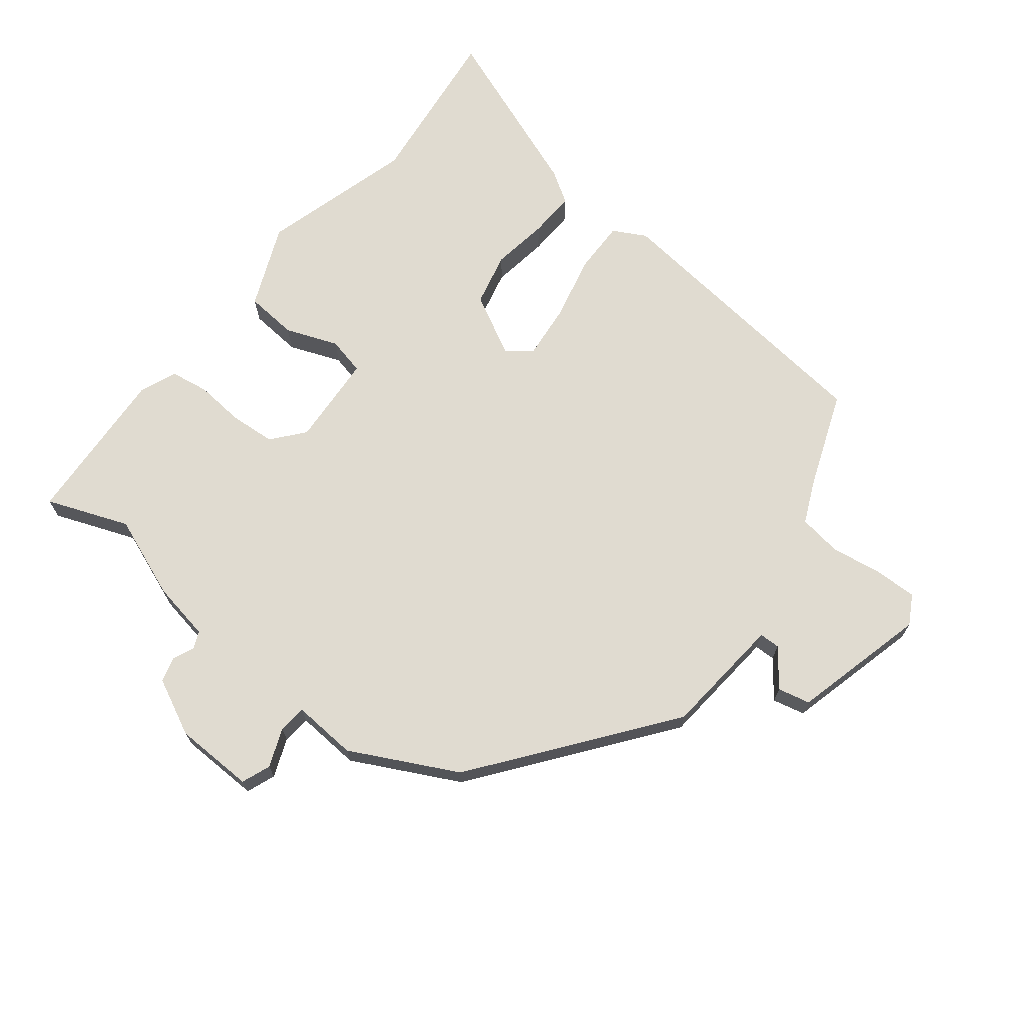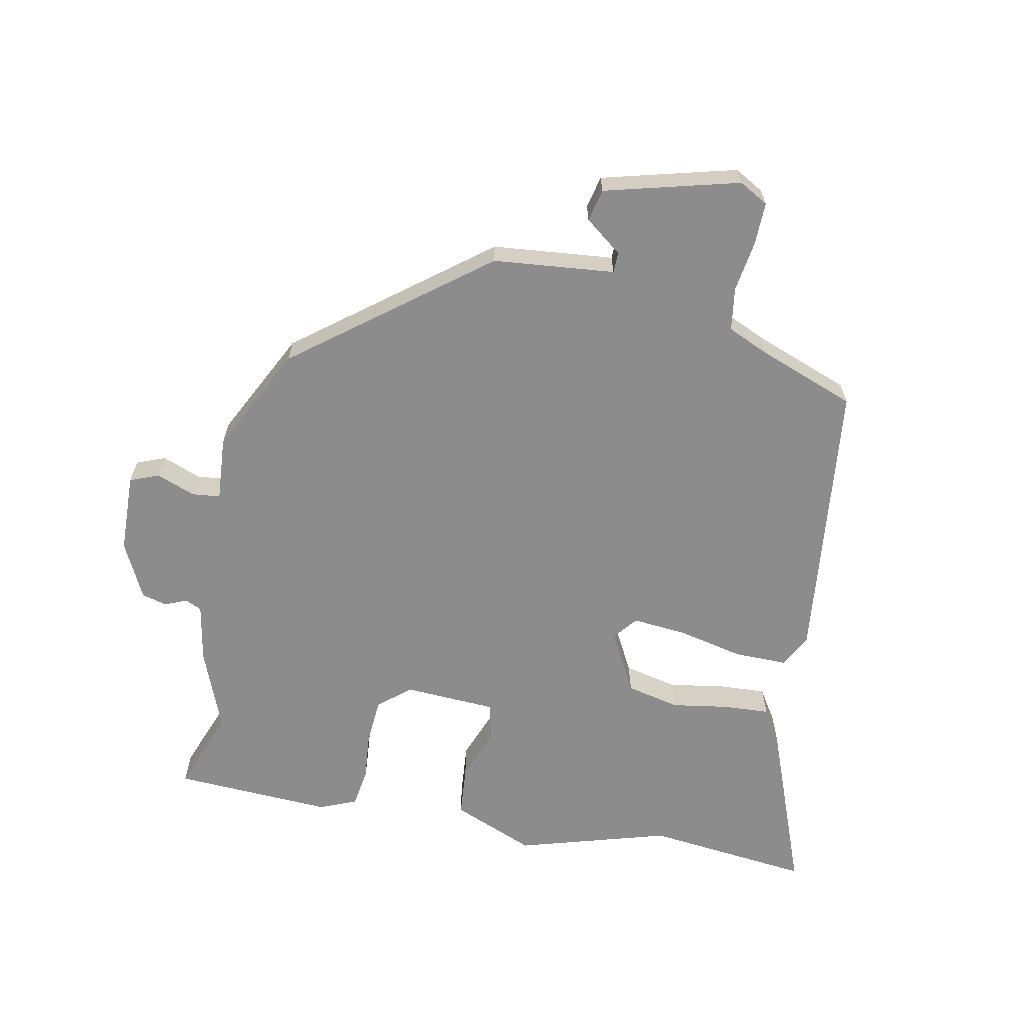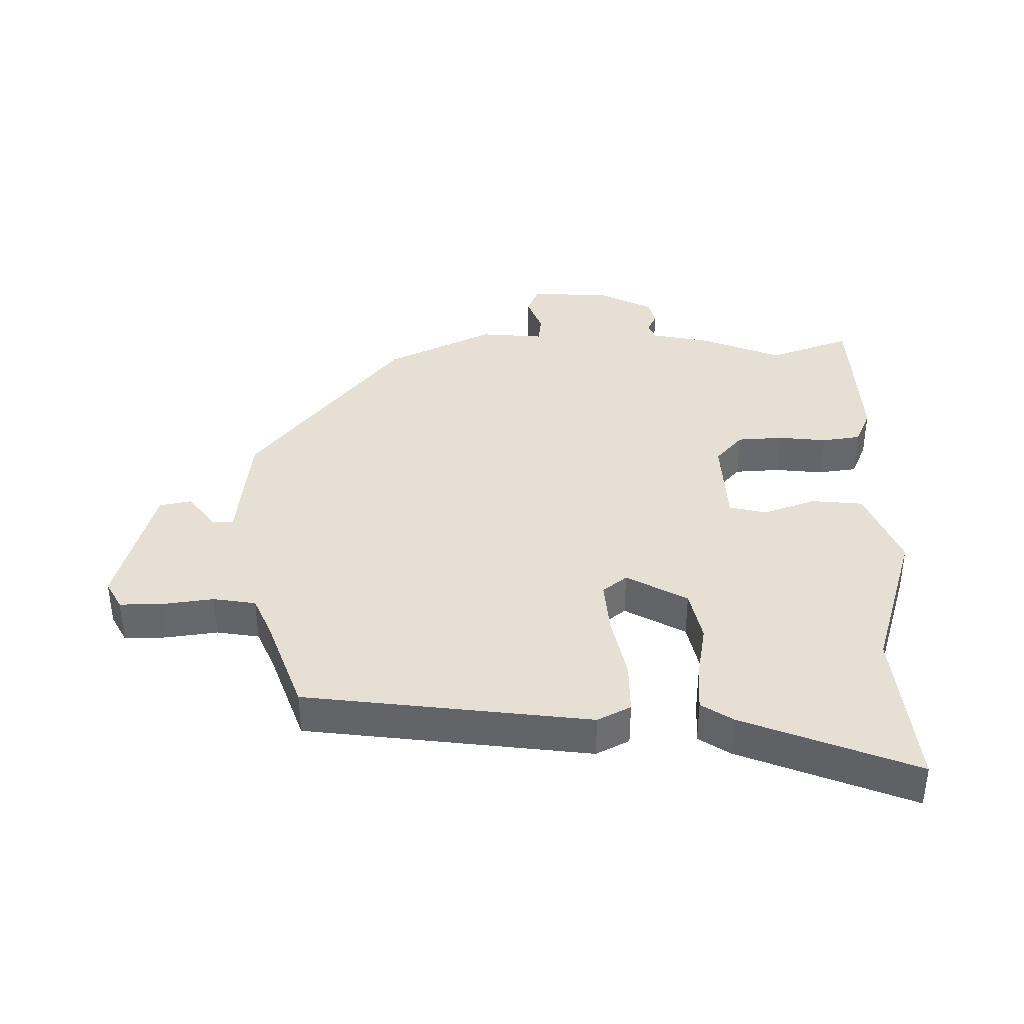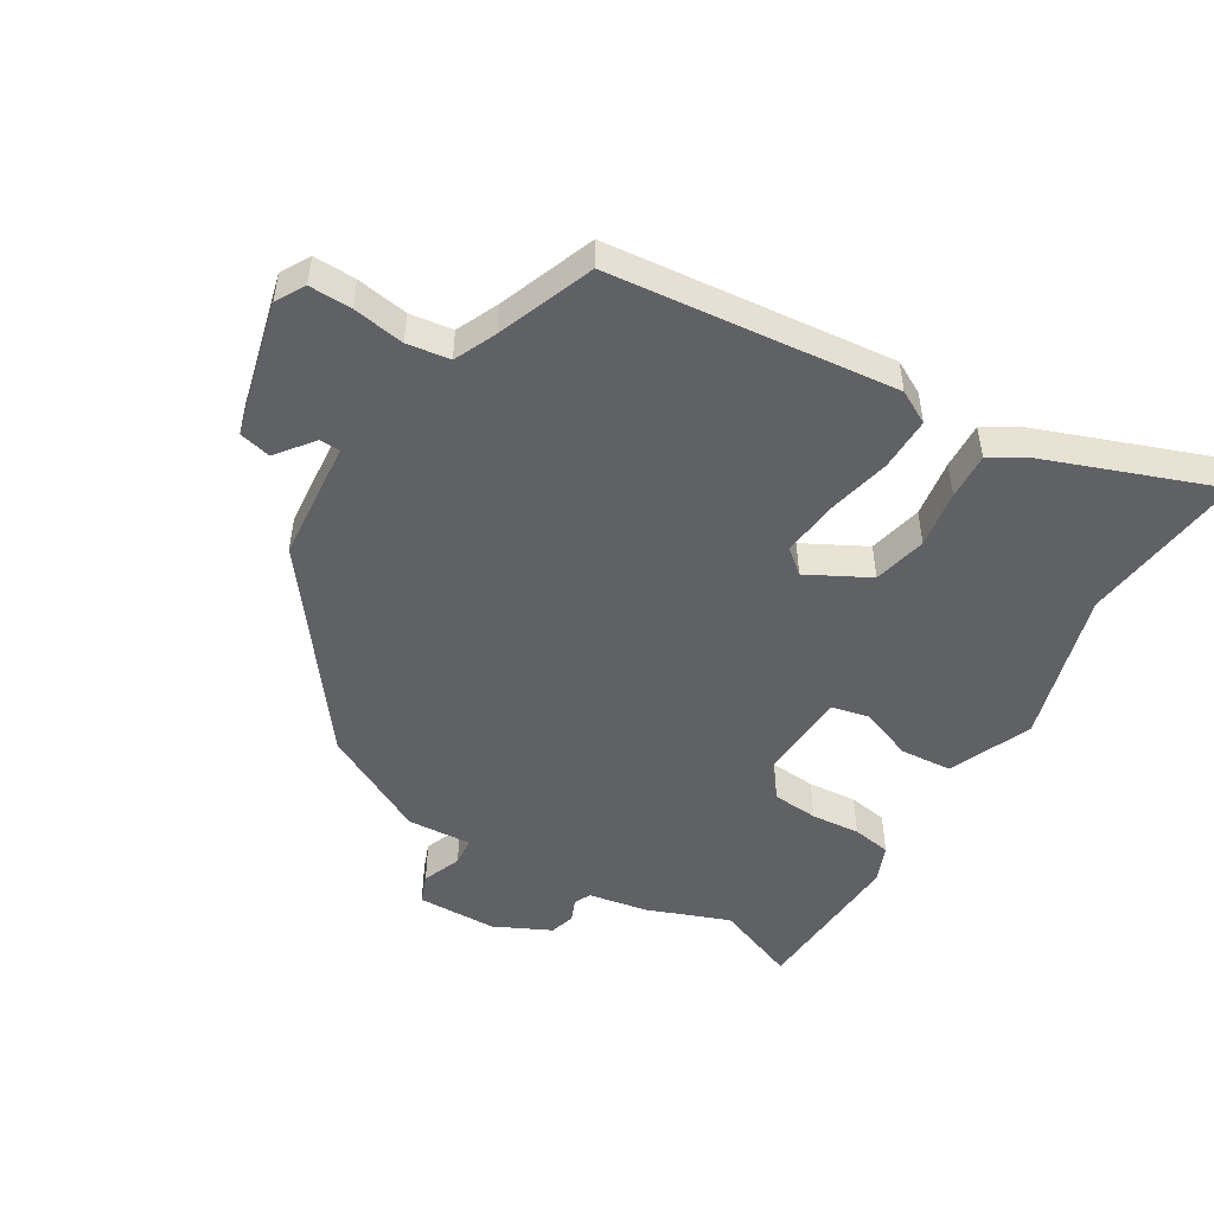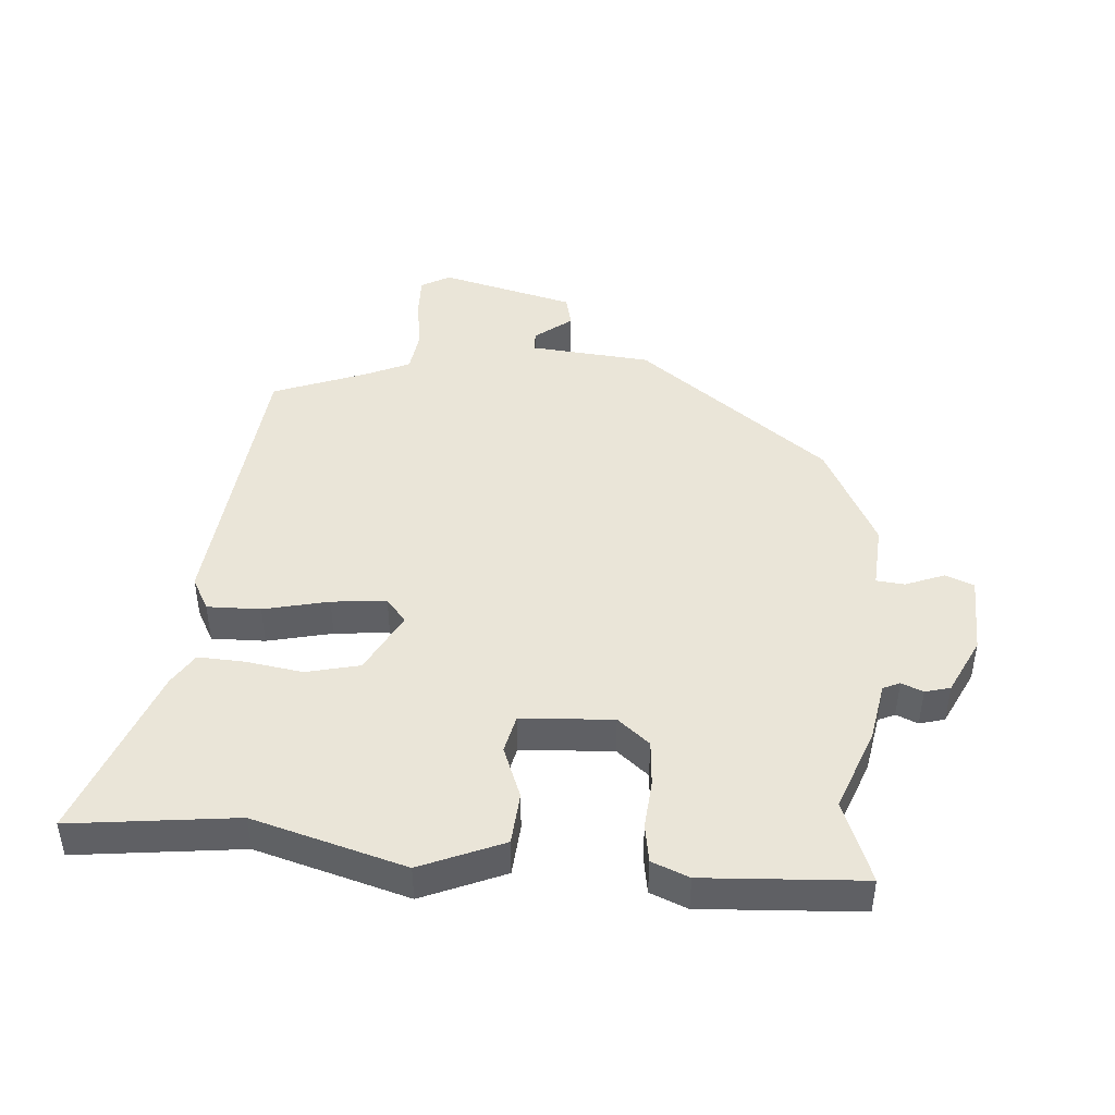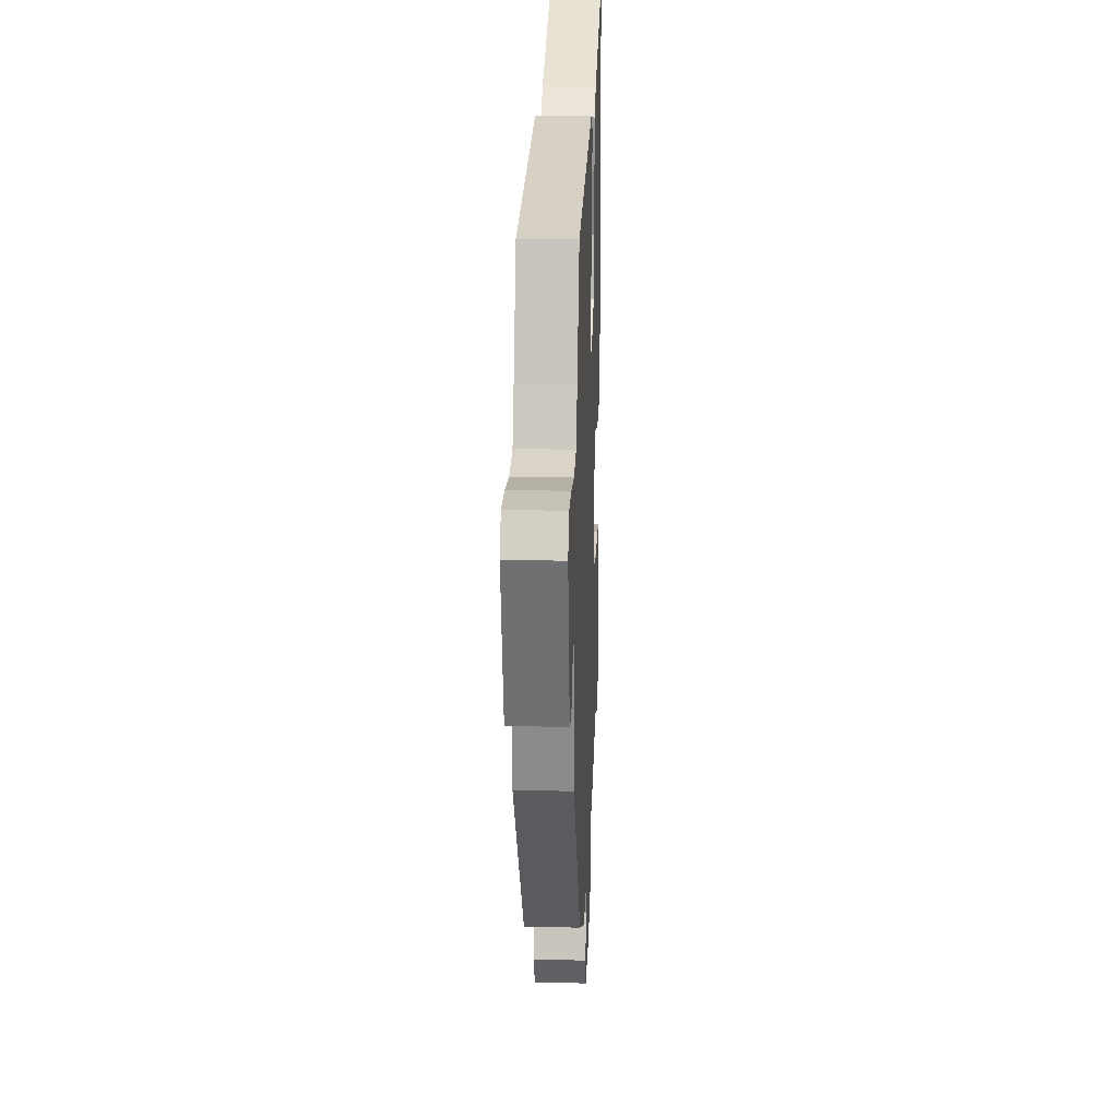
<metadata>
{"format":"obj","ext":"obj","renderer":"f3d","projection":"perspective","resolution":1024,"background":"white","views":[{"elev":69.9,"azim":-141.3,"up":"+Y"},{"elev":-64.2,"azim":-100.5,"up":"+Y"},{"elev":38.0,"azim":0.7,"up":"+Y"},{"elev":-50.0,"azim":-30.7,"up":"+Y"},{"elev":45.0,"azim":94.8,"up":"+Y"},{"elev":21.0,"azim":-87.7,"up":"+Z"}]}
</metadata>
<code>
v -0.405 0.07 0.47
v 0.04 0.07 0.514
v 0.091 0.07 0.486
v 0.089 0.07 0.403
v 0.065 0.07 0.302
v 0.056 0.07 0.217
v 0.093 0.07 0.186
v 0.189 0.07 0.236
v 0.209 0.07 0.319
v 0.196 0.07 0.408
v 0.193 0.07 0.48
v 0.243 0.07 0.511
v 0.514 0.07 0.61
v 0.482 0.07 0.353
v 0.548 0.07 0.116
v 0.493 0.07 -0.012
v 0.412 0.07 -0.018
v 0.331 0.07 0.014
v 0.272 0.07 0.001
v 0.262 0.07 -0.142
v 0.303 0.07 -0.192
v 0.374 0.07 -0.198
v 0.45 0.07 -0.192
v 0.51 0.07 -0.202
v 0.533 0.07 -0.26
v 0.517 0.07 -0.507
v 0.39 0.07 -0.457
v 0.262 0.07 -0.505
v 0.17 0.07 -0.521
v 0.158 0.07 -0.547
v 0.172 0.07 -0.581
v 0.161 0.07 -0.62
v 0.073 0.07 -0.662
v -0.051 0.07 -0.664
v -0.068 0.07 -0.619
v -0.044 0.07 -0.559
v -0.048 0.07 -0.515
v -0.148 0.07 -0.521
v -0.313 0.07 -0.435
v -0.537 0.07 -0.138
v -0.553 0.07 0.051
v -0.585 0.07 0.052
v -0.63 0.07 -0.005
v -0.68 0.07 0.007
v -0.732 0.07 0.217
v -0.706 0.07 0.262
v -0.64 0.07 0.26
v -0.56 0.07 0.247
v -0.493 0.07 0.256
v -0.463 0.07 0.321
v -0.405 0 0.47
v 0.04 0 0.514
v 0.091 0 0.486
v 0.089 0 0.403
v 0.065 0 0.302
v 0.056 0 0.217
v 0.093 0 0.186
v 0.189 0 0.236
v 0.209 0 0.319
v 0.196 0 0.408
v 0.193 0 0.48
v 0.243 0 0.511
v 0.514 0 0.61
v 0.482 0 0.353
v 0.548 0 0.116
v 0.493 0 -0.012
v 0.412 0 -0.018
v 0.331 0 0.014
v 0.272 0 0.001
v 0.262 0 -0.142
v 0.303 0 -0.192
v 0.374 0 -0.198
v 0.45 0 -0.192
v 0.51 0 -0.202
v 0.533 0 -0.26
v 0.517 0 -0.507
v 0.39 0 -0.457
v 0.262 0 -0.505
v 0.17 0 -0.521
v 0.158 0 -0.547
v 0.172 0 -0.581
v 0.161 0 -0.62
v 0.073 0 -0.662
v -0.051 0 -0.664
v -0.068 0 -0.619
v -0.044 0 -0.559
v -0.048 0 -0.515
v -0.148 0 -0.521
v -0.313 0 -0.435
v -0.537 0 -0.138
v -0.553 0 0.051
v -0.585 0 0.052
v -0.63 0 -0.005
v -0.68 0 0.007
v -0.732 0 0.217
v -0.706 0 0.262
v -0.64 0 0.26
v -0.56 0 0.247
v -0.493 0 0.256
v -0.463 0 0.321
f 46 47 48
f 45 46 48
f 44 45 48
f 43 44 48
f 42 43 48
f 41 42 48 49
f 41 49 50
f 40 41 50
f 39 40 50
f 38 39 50
f 37 38 50
f 34 35 36
f 33 34 36
f 32 33 36
f 31 32 36
f 30 31 36
f 29 30 36 37
f 37 50 1
f 29 37 1
f 28 29 1
f 27 28 1
f 25 26 27
f 24 25 27
f 23 24 27
f 22 23 27
f 16 17 18
f 15 16 18
f 14 15 18
f 14 18 19
f 13 14 19
f 12 13 19
f 11 12 19
f 10 11 19
f 9 10 19
f 8 9 19 20
f 3 4 5
f 2 3 5
f 1 2 5
f 1 5 6
f 27 1 6 7
f 21 22 27
f 20 21 27
f 7 8 20
f 7 20 27
f 98 97 96
f 98 96 95
f 98 95 94
f 98 94 93
f 98 93 92
f 99 98 92 91
f 100 99 91
f 100 91 90
f 100 90 89
f 100 89 88
f 100 88 87
f 86 85 84
f 86 84 83
f 86 83 82
f 86 82 81
f 86 81 80
f 87 86 80 79
f 51 100 87
f 51 87 79
f 51 79 78
f 51 78 77
f 77 76 75
f 77 75 74
f 77 74 73
f 77 73 72
f 68 67 66
f 68 66 65
f 68 65 64
f 69 68 64
f 69 64 63
f 69 63 62
f 69 62 61
f 69 61 60
f 69 60 59
f 70 69 59 58
f 55 54 53
f 55 53 52
f 55 52 51
f 56 55 51
f 57 56 51 77
f 77 72 71
f 77 71 70
f 70 58 57
f 77 70 57
f 1 51 52 2
f 2 52 53 3
f 3 53 54 4
f 4 54 55 5
f 5 55 56 6
f 6 56 57 7
f 7 57 58 8
f 8 58 59 9
f 9 59 60 10
f 10 60 61 11
f 11 61 62 12
f 12 62 63 13
f 13 63 64 14
f 14 64 65 15
f 15 65 66 16
f 16 66 67 17
f 17 67 68 18
f 18 68 69 19
f 19 69 70 20
f 20 70 71 21
f 21 71 72 22
f 22 72 73 23
f 23 73 74 24
f 24 74 75 25
f 25 75 76 26
f 26 76 77 27
f 27 77 78 28
f 28 78 79 29
f 29 79 80 30
f 30 80 81 31
f 31 81 82 32
f 32 82 83 33
f 33 83 84 34
f 34 84 85 35
f 35 85 86 36
f 36 86 87 37
f 37 87 88 38
f 38 88 89 39
f 39 89 90 40
f 40 90 91 41
f 41 91 92 42
f 42 92 93 43
f 43 93 94 44
f 44 94 95 45
f 45 95 96 46
f 46 96 97 47
f 47 97 98 48
f 48 98 99 49
f 49 99 100 50
f 50 100 51 1

</code>
